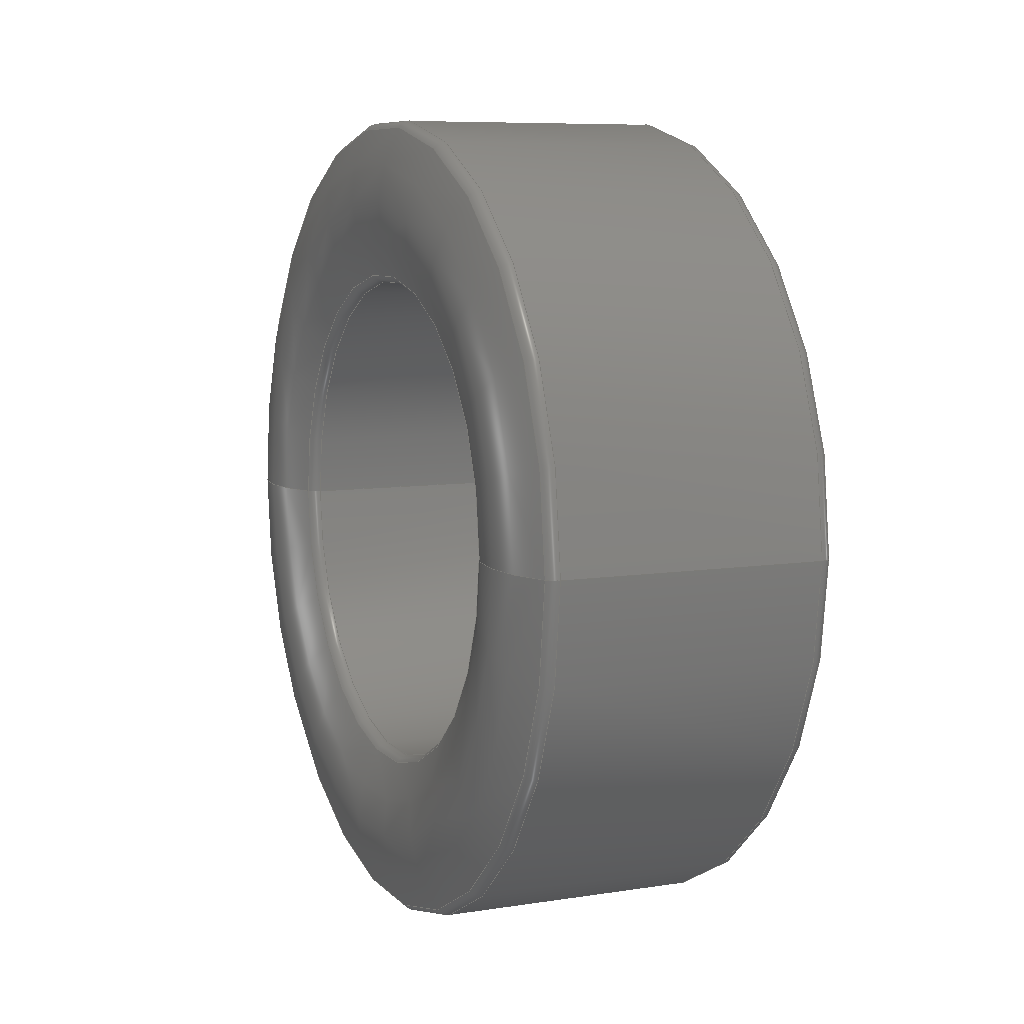
<metadata>
{"format":"step","ext":"step","renderer":"f3d","projection":"perspective","resolution":1024,"background":"white","views":[{"elev":8.0,"azim":156.5,"up":"+Z"}]}
</metadata>
<code>
ISO-10303-21;
DATA;
#1=CARTESIAN_POINT('',(-1.162,0,0));
#2=DIRECTION('',(-1,0,0));
#3=DIRECTION('',(0,-1,0));
#4=AXIS2_PLACEMENT_3D('',#1,#2,#3);
#5=CARTESIAN_POINT('',(-1.162,0,0));
#6=DIRECTION('',(-1,0,0));
#7=DIRECTION('',(0,-1,0));
#8=AXIS2_PLACEMENT_3D('',#5,#6,#7);
#9=CARTESIAN_POINT('',(-1.074,-3.05,0));
#10=DIRECTION('',(0,0,1));
#11=DIRECTION('',(-0.8788,-0.4773,0));
#12=AXIS2_PLACEMENT_3D('',#9,#10,#11);
#13=CARTESIAN_POINT('',(-1.074,3.05,0));
#14=DIRECTION('',(0,0,-1));
#15=DIRECTION('',(-0.8788,0.4773,0));
#16=AXIS2_PLACEMENT_3D('',#13,#14,#15);
#17=CARTESIAN_POINT('',(-1.162,0,0));
#18=DIRECTION('',(-1,0,0));
#19=DIRECTION('',(0,1,0));
#20=AXIS2_PLACEMENT_3D('',#17,#18,#19);
#21=CARTESIAN_POINT('',(-0.1072,2.525,0));
#22=DIRECTION('',(0,0,1));
#23=DIRECTION('',(-0.8788,0.4773,0));
#24=AXIS2_PLACEMENT_3D('',#21,#22,#23);
#25=CARTESIAN_POINT('',(-1.162,0,0));
#26=DIRECTION('',(-1,0,0));
#27=DIRECTION('',(0,1,0));
#28=AXIS2_PLACEMENT_3D('',#25,#26,#27);
#29=CARTESIAN_POINT('',(-0.1072,-2.525,0));
#30=DIRECTION('',(0,0,-1));
#31=DIRECTION('',(-0.8788,-0.4773,0));
#32=AXIS2_PLACEMENT_3D('',#29,#30,#31);
#33=CARTESIAN_POINT('',(-1.074,2,0));
#34=DIRECTION('',(0,0,-1));
#35=DIRECTION('',(0,-1,0));
#36=AXIS2_PLACEMENT_3D('',#33,#34,#35);
#37=CARTESIAN_POINT('',(-1.074,0,0));
#38=DIRECTION('',(-1,0,0));
#39=DIRECTION('',(0,1,0));
#40=AXIS2_PLACEMENT_3D('',#37,#38,#39);
#41=DIRECTION('',(1,0,0));
#42=VECTOR('',#41,2.033);
#43=CARTESIAN_POINT('',(-1.074,1.9,0));
#44=LINE('',#43,#42);
#45=CARTESIAN_POINT('',(0.9594,0,0));
#46=DIRECTION('',(-1,0,0));
#47=DIRECTION('',(0,1,0));
#48=AXIS2_PLACEMENT_3D('',#45,#46,#47);
#49=DIRECTION('',(1,0,0));
#50=VECTOR('',#49,2.033);
#51=CARTESIAN_POINT('',(-1.074,-1.9,0));
#52=LINE('',#51,#50);
#53=CARTESIAN_POINT('',(-1.074,0,0));
#54=DIRECTION('',(-1,0,0));
#55=DIRECTION('',(0,-1,0));
#56=AXIS2_PLACEMENT_3D('',#53,#54,#55);
#57=CARTESIAN_POINT('',(0.9594,0,0));
#58=DIRECTION('',(-1,0,0));
#59=DIRECTION('',(0,-1,0));
#60=AXIS2_PLACEMENT_3D('',#57,#58,#59);
#61=CARTESIAN_POINT('',(-1.074,-2,0));
#62=DIRECTION('',(0,0,1));
#63=DIRECTION('',(0,1,0));
#64=AXIS2_PLACEMENT_3D('',#61,#62,#63);
#65=CARTESIAN_POINT('',(0.9594,-2,0));
#66=DIRECTION('',(0,0,1));
#67=DIRECTION('',(0.8788,0.4773,0));
#68=AXIS2_PLACEMENT_3D('',#65,#66,#67);
#69=CARTESIAN_POINT('',(1.047,0,0));
#70=DIRECTION('',(-1,0,0));
#71=DIRECTION('',(0,-1,0));
#72=AXIS2_PLACEMENT_3D('',#69,#70,#71);
#73=CARTESIAN_POINT('',(1.047,0,0));
#74=DIRECTION('',(-1,0,0));
#75=DIRECTION('',(0,-1,0));
#76=AXIS2_PLACEMENT_3D('',#73,#74,#75);
#77=CARTESIAN_POINT('',(0.9594,-3.05,0));
#78=DIRECTION('',(0,0,1));
#79=DIRECTION('',(0,-1,0));
#80=AXIS2_PLACEMENT_3D('',#77,#78,#79);
#81=CARTESIAN_POINT('',(-1.074,0,0));
#82=DIRECTION('',(-1,0,0));
#83=DIRECTION('',(0,-1,0));
#84=AXIS2_PLACEMENT_3D('',#81,#82,#83);
#85=CARTESIAN_POINT('',(0.9594,0,0));
#86=DIRECTION('',(-1,0,0));
#87=DIRECTION('',(0,-1,0));
#88=AXIS2_PLACEMENT_3D('',#85,#86,#87);
#89=CARTESIAN_POINT('',(-1.074,0,0));
#90=DIRECTION('',(-1,0,0));
#91=DIRECTION('',(0,1,0));
#92=AXIS2_PLACEMENT_3D('',#89,#90,#91);
#93=DIRECTION('',(-1,0,0));
#94=VECTOR('',#93,2.033);
#95=CARTESIAN_POINT('',(0.9594,-3.15,0));
#96=LINE('',#95,#94);
#97=CARTESIAN_POINT('',(0.9594,0,0));
#98=DIRECTION('',(-1,0,0));
#99=DIRECTION('',(0,1,0));
#100=AXIS2_PLACEMENT_3D('',#97,#98,#99);
#101=DIRECTION('',(-1,0,0));
#102=VECTOR('',#101,2.033);
#103=CARTESIAN_POINT('',(0.9594,3.15,0));
#104=LINE('',#103,#102);
#105=CARTESIAN_POINT('',(0.9594,3.05,0));
#106=DIRECTION('',(0,0,-1));
#107=DIRECTION('',(0,1,0));
#108=AXIS2_PLACEMENT_3D('',#105,#106,#107);
#109=CARTESIAN_POINT('',(1.047,0,0));
#110=DIRECTION('',(-1,0,0));
#111=DIRECTION('',(0,1,0));
#112=AXIS2_PLACEMENT_3D('',#109,#110,#111);
#113=CARTESIAN_POINT('',(-0.007194,-2.525,0));
#114=DIRECTION('',(0,0,-1));
#115=DIRECTION('',(0.8788,0.4773,0));
#116=AXIS2_PLACEMENT_3D('',#113,#114,#115);
#117=CARTESIAN_POINT('',(1.047,0,0));
#118=DIRECTION('',(-1,0,0));
#119=DIRECTION('',(0,1,0));
#120=AXIS2_PLACEMENT_3D('',#117,#118,#119);
#121=CARTESIAN_POINT('',(-0.007194,2.525,0));
#122=DIRECTION('',(0,0,1));
#123=DIRECTION('',(0.8788,-0.4773,0));
#124=AXIS2_PLACEMENT_3D('',#121,#122,#123);
#125=CARTESIAN_POINT('',(0.9594,2,0));
#126=DIRECTION('',(0,0,-1));
#127=DIRECTION('',(0.8788,-0.4773,0));
#128=AXIS2_PLACEMENT_3D('',#125,#126,#127);
#129=CARTESIAN_POINT('',(-1.162,-3.098,0));
#130=CARTESIAN_POINT('',(-1.162,3.098,0));
#131=VERTEX_POINT('',#129);
#132=VERTEX_POINT('',#130);
#133=CARTESIAN_POINT('',(-1.074,-3.15,0));
#134=CARTESIAN_POINT('',(-1.074,3.15,0));
#135=VERTEX_POINT('',#133);
#136=VERTEX_POINT('',#134);
#137=CARTESIAN_POINT('',(-1.074,-1.9,0));
#138=CARTESIAN_POINT('',(-1.074,1.9,0));
#139=VERTEX_POINT('',#137);
#140=VERTEX_POINT('',#138);
#141=CARTESIAN_POINT('',(-1.162,-1.952,0));
#142=CARTESIAN_POINT('',(-1.162,1.952,0));
#143=VERTEX_POINT('',#141);
#144=VERTEX_POINT('',#142);
#145=CARTESIAN_POINT('',(0.9594,-3.15,0));
#146=CARTESIAN_POINT('',(0.9594,3.15,0));
#147=VERTEX_POINT('',#145);
#148=VERTEX_POINT('',#146);
#149=CARTESIAN_POINT('',(1.047,-3.098,0));
#150=CARTESIAN_POINT('',(1.047,3.098,0));
#151=VERTEX_POINT('',#149);
#152=VERTEX_POINT('',#150);
#153=CARTESIAN_POINT('',(1.047,-1.952,0));
#154=CARTESIAN_POINT('',(1.047,1.952,0));
#155=VERTEX_POINT('',#153);
#156=VERTEX_POINT('',#154);
#157=CARTESIAN_POINT('',(0.9594,-1.9,0));
#158=CARTESIAN_POINT('',(0.9594,1.9,0));
#159=VERTEX_POINT('',#157);
#160=VERTEX_POINT('',#158);
#161=CARTESIAN_POINT('',(-0.1072,0,0));
#162=DIRECTION('',(1,0,0));
#163=DIRECTION('',(0,-1,0));
#164=AXIS2_PLACEMENT_3D('',#161,#162,#163);
#165=TOROIDAL_SURFACE('',#164,2.525,1.2);
#166=ORIENTED_EDGE('',*,*,#425,.F.);
#167=ORIENTED_EDGE('',*,*,#426,.T.);
#168=ORIENTED_EDGE('',*,*,#427,.T.);
#169=ORIENTED_EDGE('',*,*,#428,.F.);
#170=EDGE_LOOP('',(#166,#167,#168,#169));
#171=FACE_OUTER_BOUND('',#170,.F.);
#172=ADVANCED_FACE('',(#171),#165,.T.);
#173=CARTESIAN_POINT('',(-1.074,0,0));
#174=DIRECTION('',(1,0,0));
#175=DIRECTION('',(0,-1,-0.0005856));
#176=AXIS2_PLACEMENT_3D('',#173,#174,#175);
#177=TOROIDAL_SURFACE('',#176,3.05,0.1);
#178=ORIENTED_EDGE('',*,*,#425,.T.);
#179=ORIENTED_EDGE('',*,*,#429,.T.);
#180=ORIENTED_EDGE('',*,*,#430,.F.);
#181=ORIENTED_EDGE('',*,*,#431,.F.);
#182=EDGE_LOOP('',(#178,#179,#180,#181));
#183=FACE_OUTER_BOUND('',#182,.F.);
#184=ADVANCED_FACE('',(#183),#177,.T.);
#185=CARTESIAN_POINT('',(-1.074,0,0));
#186=DIRECTION('',(1,0,0));
#187=DIRECTION('',(0,1,0.0005856));
#188=AXIS2_PLACEMENT_3D('',#185,#186,#187);
#189=TOROIDAL_SURFACE('',#188,3.05,0.1);
#190=ORIENTED_EDGE('',*,*,#432,.T.);
#191=ORIENTED_EDGE('',*,*,#431,.T.);
#192=ORIENTED_EDGE('',*,*,#433,.F.);
#193=ORIENTED_EDGE('',*,*,#429,.F.);
#194=EDGE_LOOP('',(#190,#191,#192,#193));
#195=FACE_OUTER_BOUND('',#194,.F.);
#196=ADVANCED_FACE('',(#195),#189,.T.);
#197=CARTESIAN_POINT('',(-0.1072,0,0));
#198=DIRECTION('',(1,0,0));
#199=DIRECTION('',(0,-1,0));
#200=AXIS2_PLACEMENT_3D('',#197,#198,#199);
#201=TOROIDAL_SURFACE('',#200,2.525,1.2);
#202=ORIENTED_EDGE('',*,*,#432,.F.);
#203=ORIENTED_EDGE('',*,*,#428,.T.);
#204=ORIENTED_EDGE('',*,*,#434,.T.);
#205=ORIENTED_EDGE('',*,*,#426,.F.);
#206=EDGE_LOOP('',(#202,#203,#204,#205));
#207=FACE_OUTER_BOUND('',#206,.F.);
#208=ADVANCED_FACE('',(#207),#201,.T.);
#209=CARTESIAN_POINT('',(-1.074,0,0));
#210=DIRECTION('',(1,0,0));
#211=DIRECTION('',(0,1,0.0007782));
#212=AXIS2_PLACEMENT_3D('',#209,#210,#211);
#213=TOROIDAL_SURFACE('',#212,2,0.1);
#214=ORIENTED_EDGE('',*,*,#435,.T.);
#215=ORIENTED_EDGE('',*,*,#436,.T.);
#216=ORIENTED_EDGE('',*,*,#434,.F.);
#217=ORIENTED_EDGE('',*,*,#437,.F.);
#218=EDGE_LOOP('',(#214,#215,#216,#217));
#219=FACE_OUTER_BOUND('',#218,.F.);
#220=ADVANCED_FACE('',(#219),#213,.T.);
#221=CARTESIAN_POINT('',(-1.432,0,0));
#222=DIRECTION('',(1,0,0));
#223=DIRECTION('',(0,-1,0));
#224=AXIS2_PLACEMENT_3D('',#221,#222,#223);
#225=CYLINDRICAL_SURFACE('',#224,1.9);
#226=ORIENTED_EDGE('',*,*,#435,.F.);
#227=ORIENTED_EDGE('',*,*,#438,.T.);
#228=ORIENTED_EDGE('',*,*,#439,.T.);
#229=ORIENTED_EDGE('',*,*,#440,.F.);
#230=EDGE_LOOP('',(#226,#227,#228,#229));
#231=FACE_OUTER_BOUND('',#230,.F.);
#232=ADVANCED_FACE('',(#231),#225,.F.);
#233=CARTESIAN_POINT('',(-1.432,0,0));
#234=DIRECTION('',(1,0,0));
#235=DIRECTION('',(0,-1,0));
#236=AXIS2_PLACEMENT_3D('',#233,#234,#235);
#237=CYLINDRICAL_SURFACE('',#236,1.9);
#238=ORIENTED_EDGE('',*,*,#441,.F.);
#239=ORIENTED_EDGE('',*,*,#440,.T.);
#240=ORIENTED_EDGE('',*,*,#442,.T.);
#241=ORIENTED_EDGE('',*,*,#438,.F.);
#242=EDGE_LOOP('',(#238,#239,#240,#241));
#243=FACE_OUTER_BOUND('',#242,.F.);
#244=ADVANCED_FACE('',(#243),#237,.F.);
#245=CARTESIAN_POINT('',(-1.074,0,0));
#246=DIRECTION('',(1,0,0));
#247=DIRECTION('',(0,-1,-0.0007782));
#248=AXIS2_PLACEMENT_3D('',#245,#246,#247);
#249=TOROIDAL_SURFACE('',#248,2,0.1);
#250=ORIENTED_EDGE('',*,*,#441,.T.);
#251=ORIENTED_EDGE('',*,*,#437,.T.);
#252=ORIENTED_EDGE('',*,*,#427,.F.);
#253=ORIENTED_EDGE('',*,*,#436,.F.);
#254=EDGE_LOOP('',(#250,#251,#252,#253));
#255=FACE_OUTER_BOUND('',#254,.F.);
#256=ADVANCED_FACE('',(#255),#249,.T.);
#257=CARTESIAN_POINT('',(0.9594,0,0));
#258=DIRECTION('',(1,0,0));
#259=DIRECTION('',(0,-1,-0.0005856));
#260=AXIS2_PLACEMENT_3D('',#257,#258,#259);
#261=TOROIDAL_SURFACE('',#260,2,0.1);
#262=ORIENTED_EDGE('',*,*,#443,.T.);
#263=ORIENTED_EDGE('',*,*,#444,.T.);
#264=ORIENTED_EDGE('',*,*,#442,.F.);
#265=ORIENTED_EDGE('',*,*,#445,.F.);
#266=EDGE_LOOP('',(#262,#263,#264,#265));
#267=FACE_OUTER_BOUND('',#266,.F.);
#268=ADVANCED_FACE('',(#267),#261,.T.);
#269=CARTESIAN_POINT('',(-0.007194,0,0));
#270=DIRECTION('',(1,0,0));
#271=DIRECTION('',(0,-1,0));
#272=AXIS2_PLACEMENT_3D('',#269,#270,#271);
#273=TOROIDAL_SURFACE('',#272,2.525,1.2);
#274=ORIENTED_EDGE('',*,*,#446,.T.);
#275=ORIENTED_EDGE('',*,*,#447,.F.);
#276=ORIENTED_EDGE('',*,*,#443,.F.);
#277=ORIENTED_EDGE('',*,*,#448,.T.);
#278=EDGE_LOOP('',(#274,#275,#276,#277));
#279=FACE_OUTER_BOUND('',#278,.F.);
#280=ADVANCED_FACE('',(#279),#273,.T.);
#281=CARTESIAN_POINT('',(0.9594,0,0));
#282=DIRECTION('',(1,0,0));
#283=DIRECTION('',(0,-1,-0.0004694));
#284=AXIS2_PLACEMENT_3D('',#281,#282,#283);
#285=TOROIDAL_SURFACE('',#284,3.05,0.1);
#286=ORIENTED_EDGE('',*,*,#449,.T.);
#287=ORIENTED_EDGE('',*,*,#450,.T.);
#288=ORIENTED_EDGE('',*,*,#446,.F.);
#289=ORIENTED_EDGE('',*,*,#451,.F.);
#290=EDGE_LOOP('',(#286,#287,#288,#289));
#291=FACE_OUTER_BOUND('',#290,.F.);
#292=ADVANCED_FACE('',(#291),#285,.T.);
#293=CARTESIAN_POINT('',(-1.432,0,0));
#294=DIRECTION('',(1,0,0));
#295=DIRECTION('',(0,-1,0));
#296=AXIS2_PLACEMENT_3D('',#293,#294,#295);
#297=CYLINDRICAL_SURFACE('',#296,3.15);
#298=ORIENTED_EDGE('',*,*,#430,.T.);
#299=ORIENTED_EDGE('',*,*,#452,.F.);
#300=ORIENTED_EDGE('',*,*,#449,.F.);
#301=ORIENTED_EDGE('',*,*,#453,.T.);
#302=EDGE_LOOP('',(#298,#299,#300,#301));
#303=FACE_OUTER_BOUND('',#302,.F.);
#304=ADVANCED_FACE('',(#303),#297,.T.);
#305=CARTESIAN_POINT('',(-1.432,0,0));
#306=DIRECTION('',(1,0,0));
#307=DIRECTION('',(0,-1,0));
#308=AXIS2_PLACEMENT_3D('',#305,#306,#307);
#309=CYLINDRICAL_SURFACE('',#308,3.15);
#310=ORIENTED_EDGE('',*,*,#433,.T.);
#311=ORIENTED_EDGE('',*,*,#453,.F.);
#312=ORIENTED_EDGE('',*,*,#454,.F.);
#313=ORIENTED_EDGE('',*,*,#452,.T.);
#314=EDGE_LOOP('',(#310,#311,#312,#313));
#315=FACE_OUTER_BOUND('',#314,.F.);
#316=ADVANCED_FACE('',(#315),#309,.T.);
#317=CARTESIAN_POINT('',(0.9594,0,0));
#318=DIRECTION('',(1,0,0));
#319=DIRECTION('',(0,1,0.0004694));
#320=AXIS2_PLACEMENT_3D('',#317,#318,#319);
#321=TOROIDAL_SURFACE('',#320,3.05,0.1);
#322=ORIENTED_EDGE('',*,*,#454,.T.);
#323=ORIENTED_EDGE('',*,*,#451,.T.);
#324=ORIENTED_EDGE('',*,*,#455,.F.);
#325=ORIENTED_EDGE('',*,*,#450,.F.);
#326=EDGE_LOOP('',(#322,#323,#324,#325));
#327=FACE_OUTER_BOUND('',#326,.F.);
#328=ADVANCED_FACE('',(#327),#321,.T.);
#329=CARTESIAN_POINT('',(-0.007194,0,0));
#330=DIRECTION('',(1,0,0));
#331=DIRECTION('',(0,-1,0));
#332=AXIS2_PLACEMENT_3D('',#329,#330,#331);
#333=TOROIDAL_SURFACE('',#332,2.525,1.2);
#334=ORIENTED_EDGE('',*,*,#455,.T.);
#335=ORIENTED_EDGE('',*,*,#448,.F.);
#336=ORIENTED_EDGE('',*,*,#456,.F.);
#337=ORIENTED_EDGE('',*,*,#447,.T.);
#338=EDGE_LOOP('',(#334,#335,#336,#337));
#339=FACE_OUTER_BOUND('',#338,.F.);
#340=ADVANCED_FACE('',(#339),#333,.T.);
#341=CARTESIAN_POINT('',(0.9594,0,0));
#342=DIRECTION('',(1,0,0));
#343=DIRECTION('',(0,1,0.0005856));
#344=AXIS2_PLACEMENT_3D('',#341,#342,#343);
#345=TOROIDAL_SURFACE('',#344,2,0.1);
#346=ORIENTED_EDGE('',*,*,#456,.T.);
#347=ORIENTED_EDGE('',*,*,#445,.T.);
#348=ORIENTED_EDGE('',*,*,#439,.F.);
#349=ORIENTED_EDGE('',*,*,#444,.F.);
#350=EDGE_LOOP('',(#346,#347,#348,#349));
#351=FACE_OUTER_BOUND('',#350,.F.);
#352=ADVANCED_FACE('',(#351),#345,.T.);
#353=CLOSED_SHELL('',(#172,#184,#196,#208,#220,#232,#244,#256,#268,#280,#292,
#304,#316,#328,#340,#352));
#354=MANIFOLD_SOLID_BREP('',#353);
#355=DIMENSIONAL_EXPONENTS(0,0,0,0,0,0,0);
#356=PLANE_ANGLE_MEASURE_WITH_UNIT(PLANE_ANGLE_MEASURE(0.01745),#458);
#357=(CONVERSION_BASED_UNIT('DEGREE',#356)NAMED_UNIT(*)PLANE_ANGLE_UNIT());
#358=UNCERTAINTY_MEASURE_WITH_UNIT(LENGTH_MEASURE(0.0001),#457,'closure',
'Maximum model space distance between geometric entities at asserted connectivities');
#359=(GEOMETRIC_REPRESENTATION_CONTEXT(3)GLOBAL_UNCERTAINTY_ASSIGNED_CONTEXT((
#358))GLOBAL_UNIT_ASSIGNED_CONTEXT((#457,#357,#459))REPRESENTATION_CONTEXT
('ID1','3'));
#360=APPLICATION_CONTEXT(
'CONFIGURATION CONTROLLED 3D DESIGNS OF MECHANICAL PARTS AND ASSEMBLIES');
#361=APPLICATION_PROTOCOL_DEFINITION('international standard',
'config_control_design',1994,#360);
#362=DESIGN_CONTEXT('',#360,'design');
#363=MECHANICAL_CONTEXT('',#360,'mechanical');
#364=PRODUCT('C61020-A0006-C004-07-7606','C61020-A0006-C004-07-7606',
'NOT SPECIFIED',(#363));
#365=PRODUCT_DEFINITION_FORMATION_WITH_SPECIFIED_SOURCE('37','LAST_VERSION',
#364,.MADE.);
#366=PRODUCT_CATEGORY('part','');
#367=PRODUCT_RELATED_PRODUCT_CATEGORY('detail','',(#364));
#368=PRODUCT_CATEGORY_RELATIONSHIP('','',#366,#367);
#369=SECURITY_CLASSIFICATION_LEVEL('unclassified');
#370=SECURITY_CLASSIFICATION('','',#369);
#371=CC_DESIGN_SECURITY_CLASSIFICATION(#370,(#365));
#372=APPROVAL_STATUS('approved');
#373=APPROVAL(#372,'');
#374=CC_DESIGN_APPROVAL(#373,(#370,#365,#461));
#375=CALENDAR_DATE(118,8,6);
#376=COORDINATED_UNIVERSAL_TIME_OFFSET(2,0,.AHEAD.);
#377=LOCAL_TIME(14,7,3,#376);
#378=DATE_AND_TIME(#375,#377);
#379=APPROVAL_DATE_TIME(#378,#373);
#380=DATE_TIME_ROLE('creation_date');
#381=CC_DESIGN_DATE_AND_TIME_ASSIGNMENT(#378,#380,(#461));
#382=DATE_TIME_ROLE('classification_date');
#383=CC_DESIGN_DATE_AND_TIME_ASSIGNMENT(#378,#382,(#370));
#384=PERSON('UNSPECIFIED','UNSPECIFIED',$,$,$,$);
#385=ORGANIZATION('UNSPECIFIED','UNSPECIFIED','UNSPECIFIED');
#386=PERSON_AND_ORGANIZATION(#384,#385);
#387=APPROVAL_ROLE('approver');
#388=APPROVAL_PERSON_ORGANIZATION(#386,#373,#387);
#389=PERSON_AND_ORGANIZATION_ROLE('creator');
#390=CC_DESIGN_PERSON_AND_ORGANIZATION_ASSIGNMENT(#386,#389,(#365,#461));
#391=PERSON_AND_ORGANIZATION_ROLE('design_supplier');
#392=CC_DESIGN_PERSON_AND_ORGANIZATION_ASSIGNMENT(#386,#391,(#365));
#393=PERSON_AND_ORGANIZATION_ROLE('classification_officer');
#394=CC_DESIGN_PERSON_AND_ORGANIZATION_ASSIGNMENT(#386,#393,(#370));
#395=PERSON_AND_ORGANIZATION_ROLE('design_owner');
#396=CC_DESIGN_PERSON_AND_ORGANIZATION_ASSIGNMENT(#386,#395,(#364));
#397=CIRCLE('',#4,3.098);
#398=CIRCLE('',#8,1.952);
#399=CIRCLE('',#12,0.1);
#400=CIRCLE('',#16,0.1);
#401=CIRCLE('',#20,3.098);
#402=CIRCLE('',#24,1.2);
#403=CIRCLE('',#28,1.952);
#404=CIRCLE('',#32,1.2);
#405=CIRCLE('',#36,0.1);
#406=CIRCLE('',#40,1.9);
#407=CIRCLE('',#48,1.9);
#408=CIRCLE('',#56,1.9);
#409=CIRCLE('',#60,1.9);
#410=CIRCLE('',#64,0.1);
#411=CIRCLE('',#68,0.1);
#412=CIRCLE('',#72,3.098);
#413=CIRCLE('',#76,1.952);
#414=CIRCLE('',#80,0.1);
#415=CIRCLE('',#84,3.15);
#416=CIRCLE('',#88,3.15);
#417=CIRCLE('',#92,3.15);
#418=CIRCLE('',#100,3.15);
#419=CIRCLE('',#108,0.1);
#420=CIRCLE('',#112,3.098);
#421=CIRCLE('',#116,1.2);
#422=CIRCLE('',#120,1.952);
#423=CIRCLE('',#124,1.2);
#424=CIRCLE('',#128,0.1);
#425=EDGE_CURVE('',#131,#132,#397,.T.);
#426=EDGE_CURVE('',#131,#143,#404,.T.);
#427=EDGE_CURVE('',#143,#144,#398,.T.);
#428=EDGE_CURVE('',#132,#144,#402,.T.);
#429=EDGE_CURVE('',#132,#136,#400,.T.);
#430=EDGE_CURVE('',#135,#136,#415,.T.);
#431=EDGE_CURVE('',#131,#135,#399,.T.);
#432=EDGE_CURVE('',#132,#131,#401,.T.);
#433=EDGE_CURVE('',#136,#135,#417,.T.);
#434=EDGE_CURVE('',#144,#143,#403,.T.);
#435=EDGE_CURVE('',#140,#139,#406,.T.);
#436=EDGE_CURVE('',#139,#143,#410,.T.);
#437=EDGE_CURVE('',#140,#144,#405,.T.);
#438=EDGE_CURVE('',#140,#160,#44,.T.);
#439=EDGE_CURVE('',#160,#159,#407,.T.);
#440=EDGE_CURVE('',#139,#159,#52,.T.);
#441=EDGE_CURVE('',#139,#140,#408,.T.);
#442=EDGE_CURVE('',#159,#160,#409,.T.);
#443=EDGE_CURVE('',#155,#156,#413,.T.);
#444=EDGE_CURVE('',#156,#160,#424,.T.);
#445=EDGE_CURVE('',#155,#159,#411,.T.);
#446=EDGE_CURVE('',#151,#152,#412,.T.);
#447=EDGE_CURVE('',#156,#152,#423,.T.);
#448=EDGE_CURVE('',#155,#151,#421,.T.);
#449=EDGE_CURVE('',#147,#148,#416,.T.);
#450=EDGE_CURVE('',#148,#152,#419,.T.);
#451=EDGE_CURVE('',#147,#151,#414,.T.);
#452=EDGE_CURVE('',#148,#136,#104,.T.);
#453=EDGE_CURVE('',#147,#135,#96,.T.);
#454=EDGE_CURVE('',#148,#147,#418,.T.);
#455=EDGE_CURVE('',#152,#151,#420,.T.);
#456=EDGE_CURVE('',#156,#155,#422,.T.);
#457=(LENGTH_UNIT()NAMED_UNIT(*)SI_UNIT(.MILLI.,.METRE.));
#458=(NAMED_UNIT(*)PLANE_ANGLE_UNIT()SI_UNIT($,.RADIAN.));
#459=(NAMED_UNIT(*)SI_UNIT($,.STERADIAN.)SOLID_ANGLE_UNIT());
#460=ADVANCED_BREP_SHAPE_REPRESENTATION('',(#354),#359);
#461=PRODUCT_DEFINITION('design','',#365,#362);
#462=PRODUCT_DEFINITION_SHAPE('','SHAPE FOR C61020-A0006-C004-07-7606',#461);
#463=SHAPE_DEFINITION_REPRESENTATION(#462,#460);
ENDSEC;
END-ISO-10303-21;

</code>
